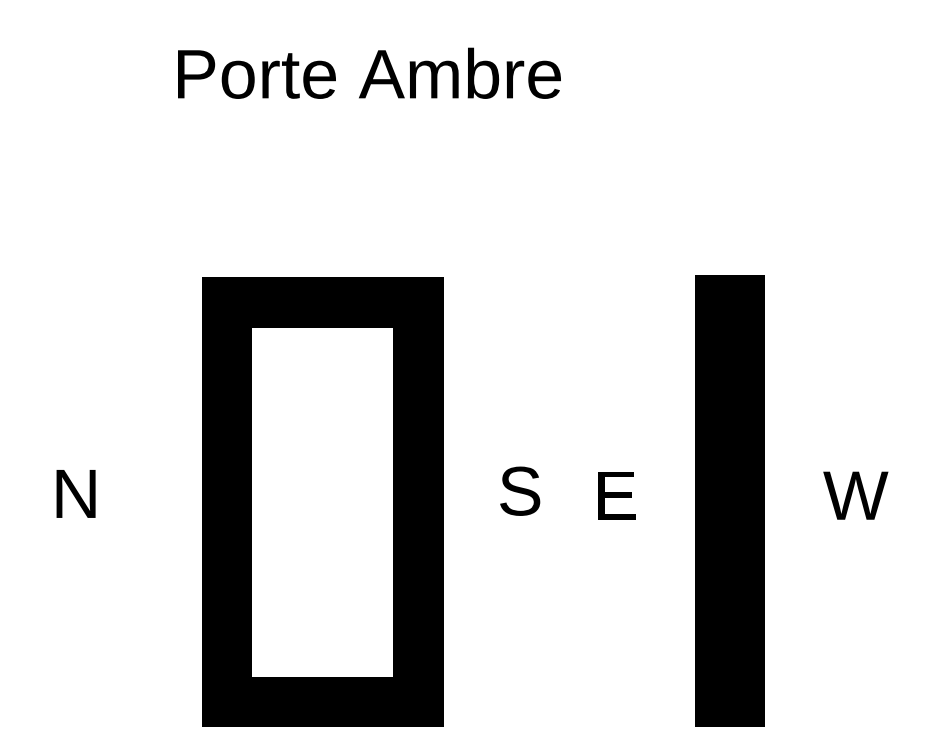
<metadata>
{"format":"dxf","ext":"dxf","renderer":"ezdxf+matplotlib","layout":"modelspace","background":"white","min_lineweight":24,"dpi":150}
</metadata>
<code>
0
SECTION
2
ENTITIES
0
LINE
8
Existant
10
0
20
0
30
0
11
1.275e-13
21
2082
31
0
0
LINE
8
Existant
10
-1e-16
20
1.094e-13
30
0
11
995
21
-1.24e-14
31
0
0
DIMENSION
8
Existant ... Côtes
280
     0
2
*D22
10
993
20
2109
30
0
11
496.5
21
2128
31
0
70
    33
71
     5
42
993
73
     0
74
     0
75
     0
3
QCADDimStyle
13
1.274e-13
23
2080
33
0
14
993
24
2080
34
0
0
DIMENSION
8
Existant ... Côtes
280
     0
2
*D23
10
996
20
1036
30
0
11
496.5
21
1055
31
0
70
    33
71
     5
42
999
73
     0
74
     0
75
     0
3
QCADDimStyle
13
-3
23
1040
33
0
14
996
24
1040
34
0
0
DIMENSION
8
Existant ... Côtes
280
     0
2
*D24
10
994
20
-76.15
30
0
11
496.5
21
-57.4
31
0
70
    33
71
     5
42
995
73
     0
74
     0
75
     0
3
QCADDimStyle
13
-1
23
1.095e-13
33
0
14
994
24
0
34
0
0
DIMENSION
8
Existant ... Côtes
280
     0
2
*D25
10
446.5
20
5.47e-14
30
0
11
427.8
21
1039
31
0
70
    33
71
     5
42
2078
73
     0
74
     0
75
     0
3
QCADDimStyle
13
446.5
23
2078
33
0
14
446.5
24
5.47e-14
34
0
0
DIMENSION
8
Existant ... Côtes
280
     0
2
*D26
10
-103.9
20
1.152e-13
30
0
11
-122.6
21
1041
31
0
70
    33
71
     5
42
2082
73
     0
74
     0
75
     0
3
QCADDimStyle
13
-2
23
2082
33
0
14
-2
24
1.096e-13
34
0
0
DIMENSION
8
Existant ... Côtes
280
     0
2
*D27
10
1010
20
2076
30
0
11
1036
21
1038
31
0
70
   161
71
     5
42
2076
73
     0
74
     0
75
     0
3
QCADDimStyle
13
895
23
0
33
0
14
895
24
2076
34
0
0
MTEXT
8
Existant ... Côtes
10
1200
20
1500
30
0
40
50
41
0
46
0
71
     1
72
     1
1
Diagonales : 2302 / 2305
7
textstyle11
73
     1
44
1
0
INSERT
8
Dormant ... Montants
2
30x105_MontantsDormants
10
5
20
0
30
0
0
INSERT
8
Dormant ... Montants
2
30x105_MontantsDormants
10
958
20
0
30
0
0
INSERT
8
Dormant ... Montants
2
30x105_TraverseDormants
10
35
20
2041
30
0
0
INSERT
8
Dormant ... Tasseaux
2
20x80_TasseauVertical
10
35
20
0
30
0
0
INSERT
8
Dormant ... Tasseaux
2
20x80_TasseauVertical
10
938
20
0
30
0
0
INSERT
8
Dormant ... Tasseaux
2
20x80_TasseauHorizontal
10
35
20
2021
30
0
0
MTEXT
8
Existant
10
-918.3
20
1209
30
0
40
250
41
0
46
0
71
     1
72
     1
1
N
7
textstyle12
73
     1
44
1
0
MTEXT
8
Existant
10
1403
20
1223
30
0
40
250
41
0
46
0
71
     1
72
     1
1
S
7
textstyle13
73
     1
44
1
0
MTEXT
8
Existant
10
-286.4
20
3394
30
0
40
250
41
0
46
0
71
     1
72
     1
1
Porte Ambre
7
textstyle14
73
     1
44
1
0
INSERT
8
Ouvrant ... Cadre
2
30x100_CadreVerticalOuvrant
10
37
20
1938
30
0
0
INSERT
8
Ouvrant ... Cadre
2
30x100_CadreVerticalOuvrant
10
856
20
1938
30
0
0
INSERT
8
Ouvrant ... EcharpesTraverses
2
30x100_CadreHorizontalOuvrant_Bas
10
40
20
10
30
0
0
LINE
8
Existant
10
2565
20
2095
30
0
11
2565
21
4.53e-14
31
0
0
LINE
8
Existant
10
2649
20
2.47e-14
30
0
11
2565
21
4.53e-14
31
0
0
MTEXT
8
Existant
10
1900
20
1200
30
0
40
250
41
0
46
0
71
     1
72
     1
1
E
7
textstyle15
73
     1
44
1
0
MTEXT
8
Existant
10
3100
20
1200
30
0
40
250
41
0
46
0
71
     1
72
     1
1
W
7
textstyle16
73
     1
44
1
0
INSERT
8
Dormant ... Montants
2
30x105_MontantsDormantProfil
10
2563
20
0
30
0
0
INSERT
8
Dormant ... Montants
2
30x105_TraversesDormantProfil
10
2563
20
2041
30
0
0
INSERT
8
Ouvrant ... EcharpesTraverses
2
30x95_CadreHorizontalOuvrant_Haut
10
137
20
1944
30
0
0
LINE
8
Ouvrant ... Cadre ... Feuillure
10
122
20
1938
30
0
11
122
21
1959
31
0
0
LINE
8
Ouvrant ... Cadre ... Feuillure
10
871
20
95
30
0
11
871
21
932.4
31
0
0
LINE
8
Ouvrant ... Cadre ... Feuillure
10
871
20
1122
30
0
11
871
21
1959
31
0
0
LINE
8
Ouvrant ... Cadre ... Feuillure
10
122
20
1959
30
0
11
137
21
1959
31
0
0
LINE
8
Ouvrant ... EcharpesTraverses ... Feuillure
10
137
20
1959
30
0
11
856
21
1959
31
0
0
LINE
8
Ouvrant ... Cadre ... Feuillure
10
857
20
1959
30
0
11
871
21
1959
31
0
0
LINE
8
Ouvrant ... Cadre ... Feuillure
10
137
20
1922
30
0
11
122
21
1938
31
0
0
LINE
8
Ouvrant ... Cadre ... Feuillure
10
122
20
1849
30
0
11
137
21
1833
31
0
0
LINE
8
Ouvrant ... Cadre ... Feuillure
10
871
20
1122
30
0
11
856
21
1138
31
0
0
LINE
8
Ouvrant ... Cadre ... Feuillure
10
856
20
916
30
0
11
871
21
932.4
31
0
0
LINE
8
Ouvrant ... Cadre ... Feuillure
10
857
20
95
30
0
11
871
21
95
31
0
0
LINE
8
Ouvrant ... EcharpesTraverses ... Feuillure
10
137
20
95
30
0
11
856
21
95
31
0
0
LINE
8
Ouvrant ... Cadre ... Feuillure
10
137
20
95
30
0
11
122
21
95
31
0
0
LINE
8
Quincaillerie
10
932
20
1026
30
0
11
850
21
1026
31
0
0
LINE
8
Quincaillerie
10
950
20
958
30
0
11
890
21
958
31
0
0
LINE
8
Quincaillerie
10
950
20
1093
30
0
11
890
21
1093
31
0
0
LINE
8
Quincaillerie
10
932
20
1050
30
0
11
149
21
1050
31
0
0
LINE
8
Quincaillerie
10
890
20
958
30
0
11
890
21
1093
31
0
0
LINE
8
Quincaillerie
10
932
20
980
30
0
11
149
21
980
31
0
0
LINE
8
Quincaillerie
10
910
20
10
30
0
11
910
21
2041
31
0
0
ARC
8
Quincaillerie ... Poignee_Clef
10
83
20
1050
30
0
40
9
50
90
51
270
0
ARC
8
Quincaillerie ... Poignee_Clef
10
195
20
1050
30
0
40
9
50
270
51
90
0
LINE
8
Quincaillerie ... Poignee_Clef
10
83
20
1041
30
0
11
195
21
1041
31
0
0
LINE
8
Quincaillerie ... Poignee_Clef
10
83
20
1059
30
0
11
195
21
1059
31
0
0
LINE
8
Quincaillerie ... Poignee_Clef
10
85.98
20
977.3
30
0
11
85.98
21
962.3
31
0
0
LINE
8
Quincaillerie ... Poignee_Clef
10
81.07
20
962.3
30
0
11
81.07
21
972.5
31
0
0
LINE
8
Quincaillerie ... Poignee_Clef
10
81.07
20
972.5
30
0
11
83
21
976
31
0
0
LINE
8
Quincaillerie ... Poignee_Clef
10
85.98
20
962.3
30
0
11
81.07
21
962.3
31
0
0
ARC
8
Quincaillerie ... Poignee_Clef
10
83
20
980
30
0
40
4
50
318.2
51
270
0
ARC
8
Quincaillerie ... Poignee_Clef
10
83
20
946
30
0
40
14
50
180
51
0
0
ARC
8
Quincaillerie ... Poignee_Clef
10
83
20
1082
30
0
40
14
50
0
51
180
0
LINE
8
Quincaillerie ... Poignee_Clef
10
69
20
946
30
0
11
69
21
1082
31
0
0
LINE
8
Quincaillerie ... Poignee_Clef
10
97
20
946
30
0
11
97
21
1082
31
0
0
LINE
8
Dormant ... Tasseaux
10
2588
20
2021
30
0
11
2668
21
2021
31
0
0
LINE
8
Dormant ... Tasseaux
10
2588
20
2041
30
0
11
2588
21
2021
31
0
0
LINE
8
Dormant ... Tasseaux
10
2588
20
2041
30
0
11
2668
21
2041
31
0
0
LINE
8
Dormant ... Tasseaux
10
2668
20
2021
30
0
11
2668
21
2041
31
0
0
LINE
8
Dormant ... Tasseaux
10
2588
20
2041
30
0
11
2668
21
2021
31
0
0
LINE
8
Dormant ... Tasseaux
10
2668
20
2041
30
0
11
2588
21
2021
31
0
0
LINE
8
Dormant ... Tasseaux
10
2588
20
2041
30
0
11
2588
21
3.59e-14
31
0
0
LINE
8
Dormant ... Tasseaux
10
2588
20
3.59e-14
30
0
11
2668
21
3.59e-14
31
0
0
LINE
8
Dormant ... Tasseaux
10
2668
20
3.59e-14
30
0
11
2668
21
2041
31
0
0
LINE
8
Dormant ... Tasseaux
10
2668
20
2021
30
0
11
2588
21
2021
31
0
0
INSERT
8
Ouvrant ... EcharpesTraverses
2
TenonCadreHorizontal_Ouvrants
10
2568
20
1962
30
0
0
INSERT
8
Ouvrant ... EcharpesTraverses
2
TenonCadreHorizontal_Ouvrants
10
2568
20
30
30
0
0
INSERT
8
Ouvrant ... EcharpesTraverses
2
30x95_CadreHorizontalOuvrant_Haut_Profil
10
2558
20
2039
30
0
0
INSERT
8
Ouvrant ... EcharpesTraverses
2
30x100_CadreHorizontalOuvrant_Bas_Profil
10
2558
20
10
30
0
0
LINE
8
Ouvrant ... Cadre
10
2558
20
2039
30
0
11
2588
21
2039
31
0
0
LINE
8
Ouvrant ... Cadre
10
2588
20
2039
30
0
11
2588
21
10
31
0
0
LINE
8
Ouvrant ... Cadre
10
2588
20
10
30
0
11
2558
21
10
31
0
0
LINE
8
Ouvrant ... Cadre
10
2558
20
10
30
0
11
2558
21
2039
31
0
0
LINE
8
Ouvrant ... Cadre ... Feuillure
10
2578
20
1959
30
0
11
2558
21
1959
31
0
0
LINE
8
Ouvrant ... Cadre ... Feuillure
10
2578
20
95
30
0
11
2558
21
95
31
0
0
LINE
8
Ouvrant ... Cadre ... Feuillure
10
2578
20
1959
30
0
11
2578
21
95
31
0
0
LINE
8
Ouvrant ... Cadre ... Feuillure
10
2558
20
110
30
0
11
2578
21
110
31
0
0
LINE
8
Ouvrant ... Cadre ... Feuillure
10
2558
20
1944
30
0
11
2578
21
1944
31
0
0
LINE
8
Dormant ... Parement
10
-30
20
1.2e-15
30
0
11
-30
21
2106
31
0
0
LINE
8
Dormant ... Parement
10
-30
20
1.7e-15
30
0
11
55
21
0
31
0
0
LINE
8
Dormant ... Parement
10
55
20
0
30
0
11
55
21
2021
31
0
0
LINE
8
Dormant ... Parement
10
55
20
2021
30
0
11
-30
21
2021
31
0
0
LINE
8
Dormant ... Parement
10
1024
20
-4.7e-15
30
0
11
939
21
-1.3e-15
31
0
0
LINE
8
Dormant ... Parement
10
938
20
2.4e-15
30
0
11
938
21
2021
31
0
0
LINE
8
Dormant ... Parement
10
932
20
2021
30
0
11
1023
21
2021
31
0
0
LINE
8
Dormant ... Parement
10
-30
20
2021
30
0
11
1016
21
2021
31
0
0
LINE
8
Dormant ... Parement
10
2668
20
2021
30
0
11
2673
21
2021
31
0
0
LINE
8
Dormant ... Parement
10
2668
20
0
30
0
11
2668
21
2106
31
0
0
LINE
8
Dormant ... Parement
10
2673
20
2.23e-14
30
0
11
2668
21
2.23e-14
31
0
0
LINE
8
Dormant ... Parement
10
2563
20
0
30
0
11
2563
21
2106
31
0
0
LINE
8
Dormant ... Parement
10
2558
20
2106
30
0
11
2558
21
6e-16
31
0
0
LINE
8
Dormant ... Parement
10
2563
20
2106
30
0
11
2558
21
2106
31
0
0
LINE
8
Dormant ... Parement
10
2563
20
2041
30
0
11
2558
21
2041
31
0
0
LINE
8
Dormant ... Parement
10
2673
20
0
30
0
11
2673
21
2106
31
0
0
LINE
8
Dormant ... Parement
10
2558
20
6e-16
30
0
11
2563
21
6e-16
31
0
0
LINE
8
Dormant ... Parement
10
-30
20
2041
30
0
11
1023
21
2041
31
0
0
LINE
8
Dormant ... Parement
10
55
20
0
30
0
11
55
21
2041
31
0
0
LINE
8
Dormant ... Parement
10
938
20
0
30
0
11
938
21
2041
31
0
0
LINE
8
Ouvrant ... PareClose
10
2578
20
1970
30
0
11
2578
21
1955
31
0
0
LINE
8
Ouvrant ... PareClose
10
2578
20
1955
30
0
11
2558
21
1955
31
0
0
LINE
8
Ouvrant ... PareClose
10
2558
20
1955
30
0
11
2558
21
1970
31
0
0
LINE
8
Ouvrant ... PareClose
10
2558
20
1970
30
0
11
2578
21
1970
31
0
0
LINE
8
Ouvrant ... PareClose
10
2578
20
1970
30
0
11
2558
21
1955
31
0
0
LINE
8
Ouvrant ... PareClose
10
2558
20
1970
30
0
11
2578
21
1955
31
0
0
LINE
8
Ouvrant ... PareClose
10
2558
20
846.6
30
0
11
2578
21
846.6
31
0
0
LINE
8
Ouvrant ... PareClose
10
2578
20
846.6
30
0
11
2578
21
831.6
31
0
0
LINE
8
Ouvrant ... PareClose
10
2578
20
831.6
30
0
11
2558
21
831.6
31
0
0
LINE
8
Ouvrant ... PareClose
10
2558
20
831.6
30
0
11
2558
21
846.6
31
0
0
LINE
8
Ouvrant ... PareClose
10
2558
20
846.6
30
0
11
2578
21
831.6
31
0
0
LINE
8
Ouvrant ... PareClose
10
2578
20
846.6
30
0
11
2558
21
831.6
31
0
0
LINE
8
Ouvrant ... PareClose
10
2558
20
745.8
30
0
11
2578
21
745.8
31
0
0
LINE
8
Ouvrant ... PareClose
10
2578
20
745.8
30
0
11
2578
21
760.8
31
0
0
LINE
8
Ouvrant ... PareClose
10
2578
20
760.8
30
0
11
2558
21
760.8
31
0
0
LINE
8
Ouvrant ... PareClose
10
2558
20
760.8
30
0
11
2558
21
745.8
31
0
0
LINE
8
Ouvrant ... PareClose
10
2558
20
745.8
30
0
11
2578
21
760.8
31
0
0
LINE
8
Ouvrant ... PareClose
10
2558
20
760.8
30
0
11
2578
21
745.8
31
0
0
LINE
8
Ouvrant ... PareClose
10
2558
20
110
30
0
11
2578
21
110
31
0
0
LINE
8
Ouvrant ... PareClose
10
2578
20
110
30
0
11
2578
21
95
31
0
0
LINE
8
Ouvrant ... PareClose
10
2578
20
95
30
0
11
2558
21
95
31
0
0
LINE
8
Ouvrant ... PareClose
10
2558
20
95
30
0
11
2558
21
110
31
0
0
LINE
8
Ouvrant ... PareClose
10
2558
20
110
30
0
11
2578
21
95
31
0
0
LINE
8
Ouvrant ... PareClose
10
2578
20
110
30
0
11
2558
21
95
31
0
0
LINE
8
Ouvrant ... PareClose
10
871
20
95
30
0
11
122
21
95
31
0
0
LINE
8
Ouvrant ... PareClose
10
137
20
110
30
0
11
856
21
110
31
0
0
LINE
8
Ouvrant ... PareClose
10
856
20
110
30
0
11
871
21
95
31
0
0
LINE
8
Ouvrant ... PareClose
10
871
20
1959
30
0
11
856
21
1944
31
0
0
LINE
8
Ouvrant ... PareClose
10
871
20
1959
30
0
11
122
21
1959
31
0
0
LINE
8
Ouvrant ... PareClose
10
137
20
1944
30
0
11
856
21
1944
31
0
0
LINE
8
Ouvrant ... PareClose
10
122
20
204.6
30
0
11
122
21
1849
31
0
0
LINE
8
Ouvrant ... PareClose
10
137
20
1811
30
0
11
137
21
243.2
31
0
0
LINE
8
Ouvrant ... PareClose
10
856
20
1944
30
0
11
856
21
1160
31
0
0
LINE
8
Ouvrant ... PareClose
10
856
20
893.9
30
0
11
856
21
110
31
0
0
LINE
8
Ouvrant ... PareClose
10
871
20
95
30
0
11
871
21
932.4
31
0
0
LINE
8
Ouvrant ... PareClose
10
871
20
1122
30
0
11
871
21
1959
31
0
0
LINE
8
Existant
10
2666
20
2095
30
0
11
2666
21
2.06e-14
31
0
0
LINE
8
Dormant ... Parement
10
-30
20
1.04e-14
30
0
11
-30
21
2026
31
0
0
LINE
8
Dormant ... Parement
10
-30
20
2106
30
0
11
1023
21
2106
31
0
0
LINE
8
Dormant ... Parement
10
-30
20
2106
30
0
11
1016
21
2106
31
0
0
LINE
8
Dormant ... Parement
10
1023
20
0
30
0
11
1023
21
2106
31
0
0
LINE
8
Dormant ... Parement
10
2668
20
2106
30
0
11
2673
21
2106
31
0
0
LINE
8
0
10
137
20
1027
30
0
11
856
21
1027
31
0
0
INSERT
8
Ouvrant ... EcharpesTraverses
2
30x90_TraverseObliqueOuvrantChambrePO
10
137
20
1944
30
0
0
LINE
8
Ouvrant ... EcharpesTraverses ... Feuillure
10
137
20
1922
30
0
11
856
21
1138
31
0
0
LINE
8
Ouvrant ... EcharpesTraverses ... Feuillure
10
137
20
1833
30
0
11
856
21
1049
31
0
0
INSERT
8
Ouvrant ... EcharpesTraverses
2
30x90_TraverseObliqueOuvrantChambrePO
10
137
20
110
30
0
42
-1
0
LINE
8
Ouvrant ... EcharpesTraverses ... Feuillure
10
137
20
132.2
30
0
11
856
21
916
31
0
0
LINE
8
Ouvrant ... EcharpesTraverses ... Feuillure
10
137
20
221
30
0
11
856
21
1005
31
0
0
LINE
8
Ouvrant ... PareClose
10
122
20
115.9
30
0
11
871
21
932.4
31
0
0
LINE
8
Ouvrant ... PareClose
10
123.2
20
95
30
0
11
871
21
910.2
31
0
0
LINE
8
Ouvrant ... PareClose
10
871
20
1122
30
0
11
122
21
1938
31
0
0
LINE
8
Ouvrant ... PareClose
10
122
20
1849
30
0
11
876.4
21
1027
31
0
0
LINE
8
Ouvrant ... PareClose
10
876.4
20
1027
30
0
11
122
21
204.6
31
0
0
LINE
8
Ouvrant ... PareClose
10
122
20
1827
30
0
11
856
21
1027
31
0
0
LINE
8
Ouvrant ... PareClose
10
871
20
1144
30
0
11
123.2
21
1959
31
0
0
LINE
8
Ouvrant ... PareClose
10
856
20
1027
30
0
11
122
21
226.8
31
0
0
LINE
8
Ouvrant ... PareClose
10
856
20
1027
30
0
11
876.4
21
1027
31
0
0
LINE
8
Ouvrant ... PareClose
10
122
20
95
30
0
11
122
21
115.9
31
0
0
LINE
8
Ouvrant ... PareClose
10
122
20
1959
30
0
11
122
21
1938
31
0
0
LINE
8
Ouvrant ... Cadre ... Feuillure
10
856
20
1005
30
0
11
876.4
21
1027
31
0
0
LINE
8
Ouvrant ... Cadre ... Feuillure
10
856
20
1049
30
0
11
876.4
21
1027
31
0
0
LINE
8
Ouvrant ... Cadre ... Feuillure
10
122
20
95
30
0
11
122
21
115.9
31
0
0
LINE
8
Ouvrant ... Cadre ... Feuillure
10
122
20
204.6
30
0
11
122
21
1849
31
0
0
LINE
8
Ouvrant ... Cadre ... Feuillure
10
122
20
115.9
30
0
11
137
21
132.2
31
0
0
LINE
8
Ouvrant ... Cadre ... Feuillure
10
122
20
204.6
30
0
11
137
21
221
31
0
0
INSERT
8
Ouvrant ... Remplissage ... Bois
2
Remplissage_LatteChene
10
124
20
97
30
0
0
INSERT
8
Ouvrant ... Remplissage ... Bois
2
Remplissage_LatteChene
10
124
20
237
30
0
0
INSERT
8
Ouvrant ... Remplissage ... Bois
2
Remplissage_LatteChene
10
124
20
377
30
0
0
INSERT
8
Ouvrant ... Remplissage ... Bois
2
Remplissage_LatteChene
10
124
20
517
30
0
0
INSERT
8
Ouvrant ... Remplissage ... Bois
2
Remplissage_LatteChene
10
124
20
657
30
0
0
INSERT
8
Ouvrant ... Remplissage ... Bois
2
Remplissage_LatteChene
10
124
20
797
30
0
0
INSERT
8
Ouvrant ... Remplissage ... Bois
2
Remplissage_LatteChene
10
124
20
1117
30
0
0
INSERT
8
Ouvrant ... Remplissage ... Bois
2
Remplissage_LatteChene
10
124
20
1257
30
0
0
INSERT
8
Ouvrant ... Remplissage ... Bois
2
Remplissage_LatteChene
10
124
20
1397
30
0
0
INSERT
8
Ouvrant ... Remplissage ... Bois
2
Remplissage_LatteChene
10
124
20
1537
30
0
0
INSERT
8
Ouvrant ... Remplissage ... Bois
2
Remplissage_LatteChene
10
124
20
1677
30
0
0
INSERT
8
Ouvrant ... Remplissage ... Bois
2
Remplissage_LatteChene
10
124
20
1817
30
0
0
LINE
8
Ouvrant ... Remplissage ... Tole
10
124
20
209.8
30
0
11
873.6
21
1027
31
0
0
LINE
8
Ouvrant ... Remplissage ... Tole
10
124
20
209.8
30
0
11
124
21
1844
31
0
0
LINE
8
Ouvrant ... Remplissage ... Tole
10
124
20
1844
30
0
11
873.6
21
1027
31
0
0
LINE
8
0
10
62
20
1922
30
0
11
135.7
21
1989
31
0
0
LINE
8
0
10
857.3
20
981.6
30
0
11
931
21
1049
31
0
0
LINE
8
Existant
10
995
20
0
30
0
11
995
21
2082
31
0
0
LINE
8
Existant
10
-1
20
1e-16
30
0
11
-1
21
2080
31
0
0
LINE
8
Existant
10
996
20
1e-16
30
0
11
996
21
2081
31
0
0
LINE
8
Existant
10
-1.5
20
2e-16
30
0
11
-1.5
21
2082
31
0
0
LINE
8
Existant
10
996.5
20
2e-16
30
0
11
996.5
21
2082
31
0
0
LINE
8
Existant
10
-1
20
2080
30
0
11
994
21
2080
31
0
0
LINE
8
Existant
10
-1
20
2081
30
0
11
996
21
2081
31
0
0
LINE
8
Existant
10
2649
20
2081
30
0
11
2565
21
2081
31
0
0
LINE
8
Existant
10
2649
20
2080
30
0
11
2565
21
2080
31
0
0
ENDSEC
0
EOF

</code>
